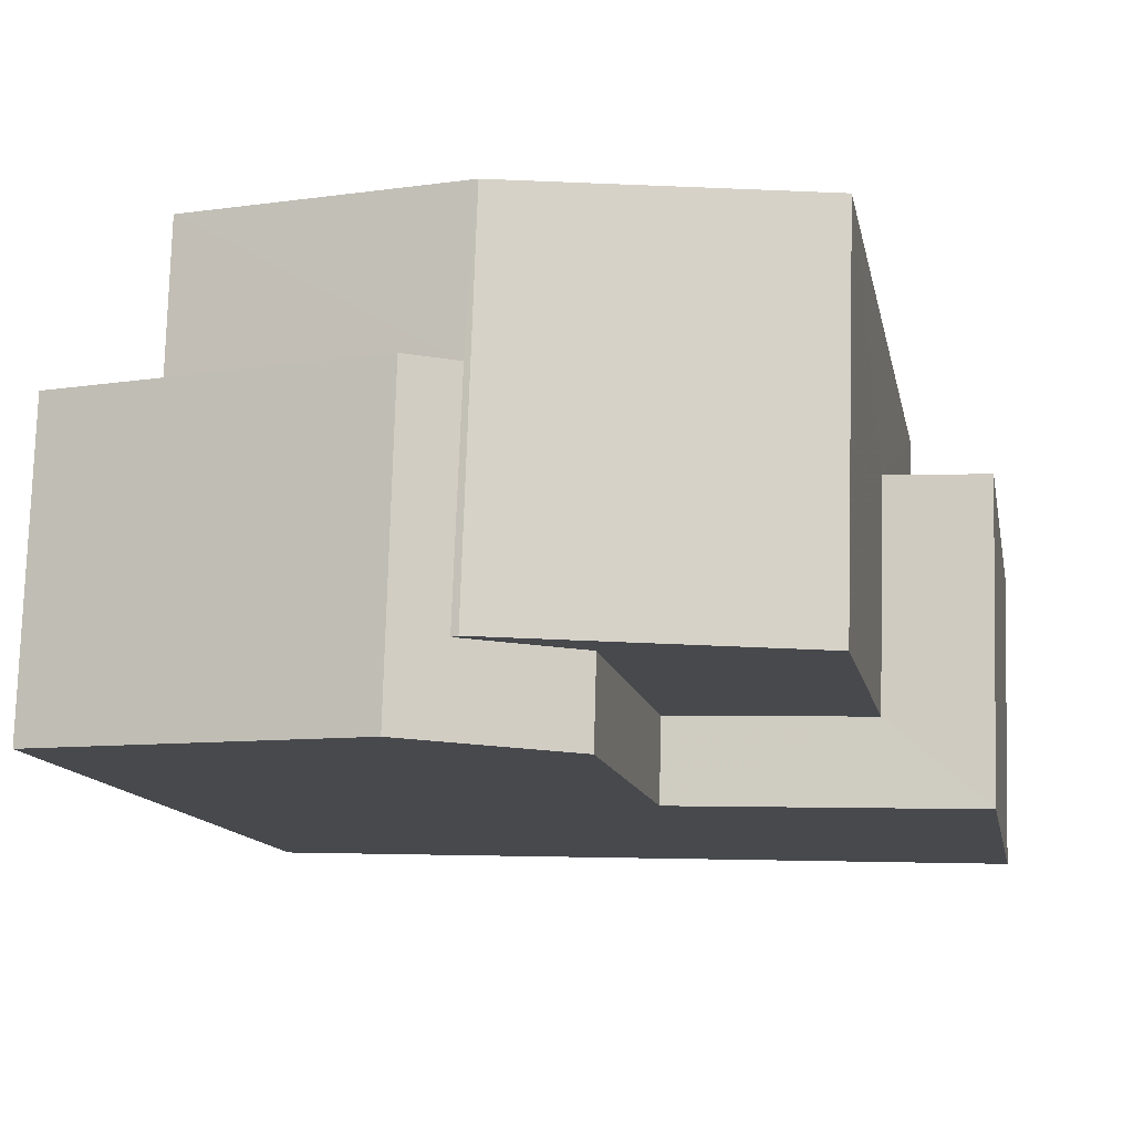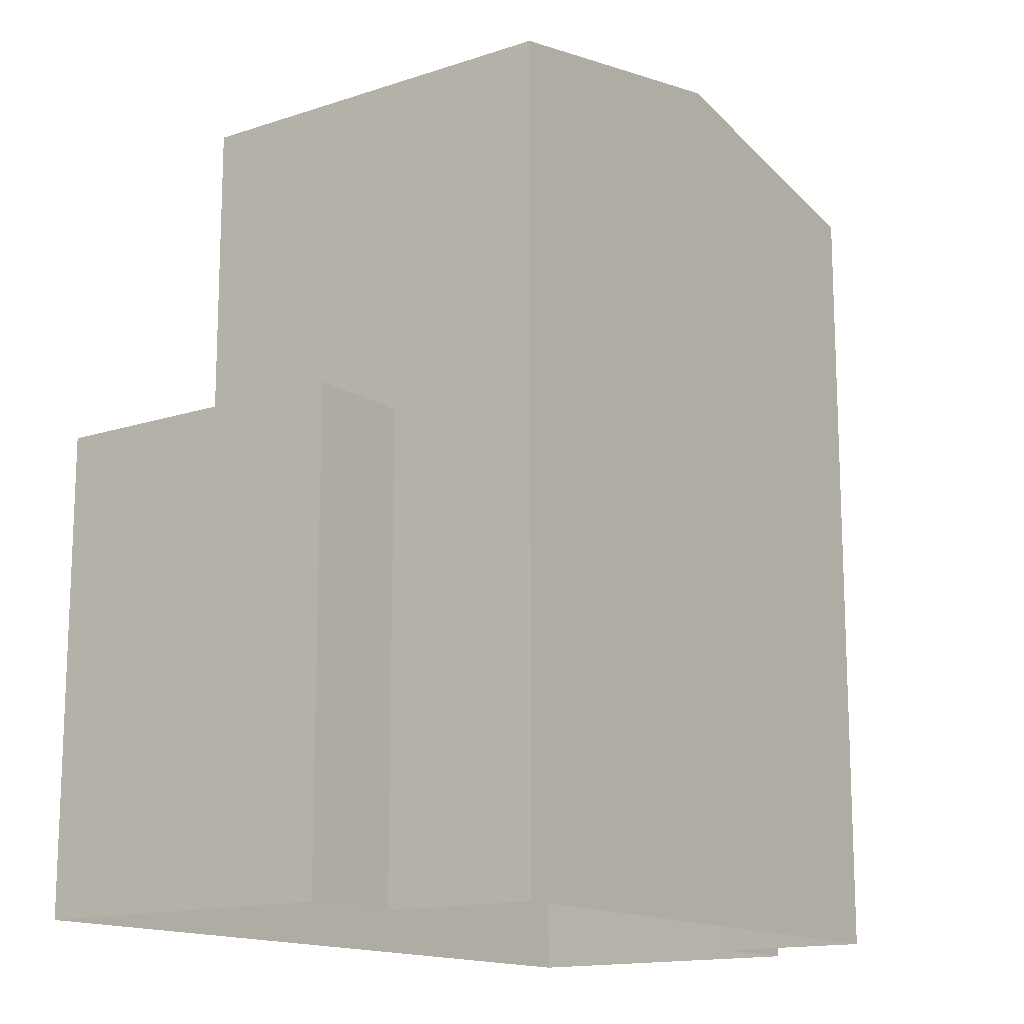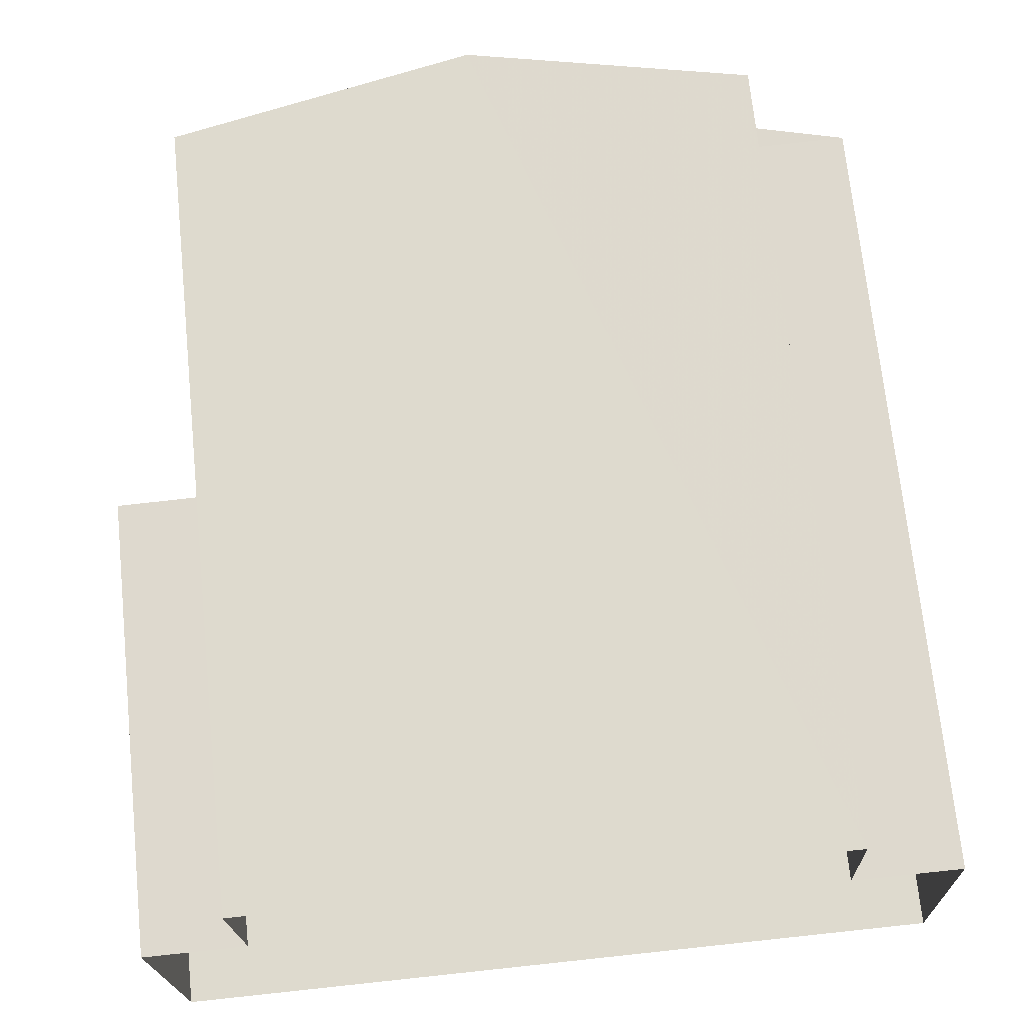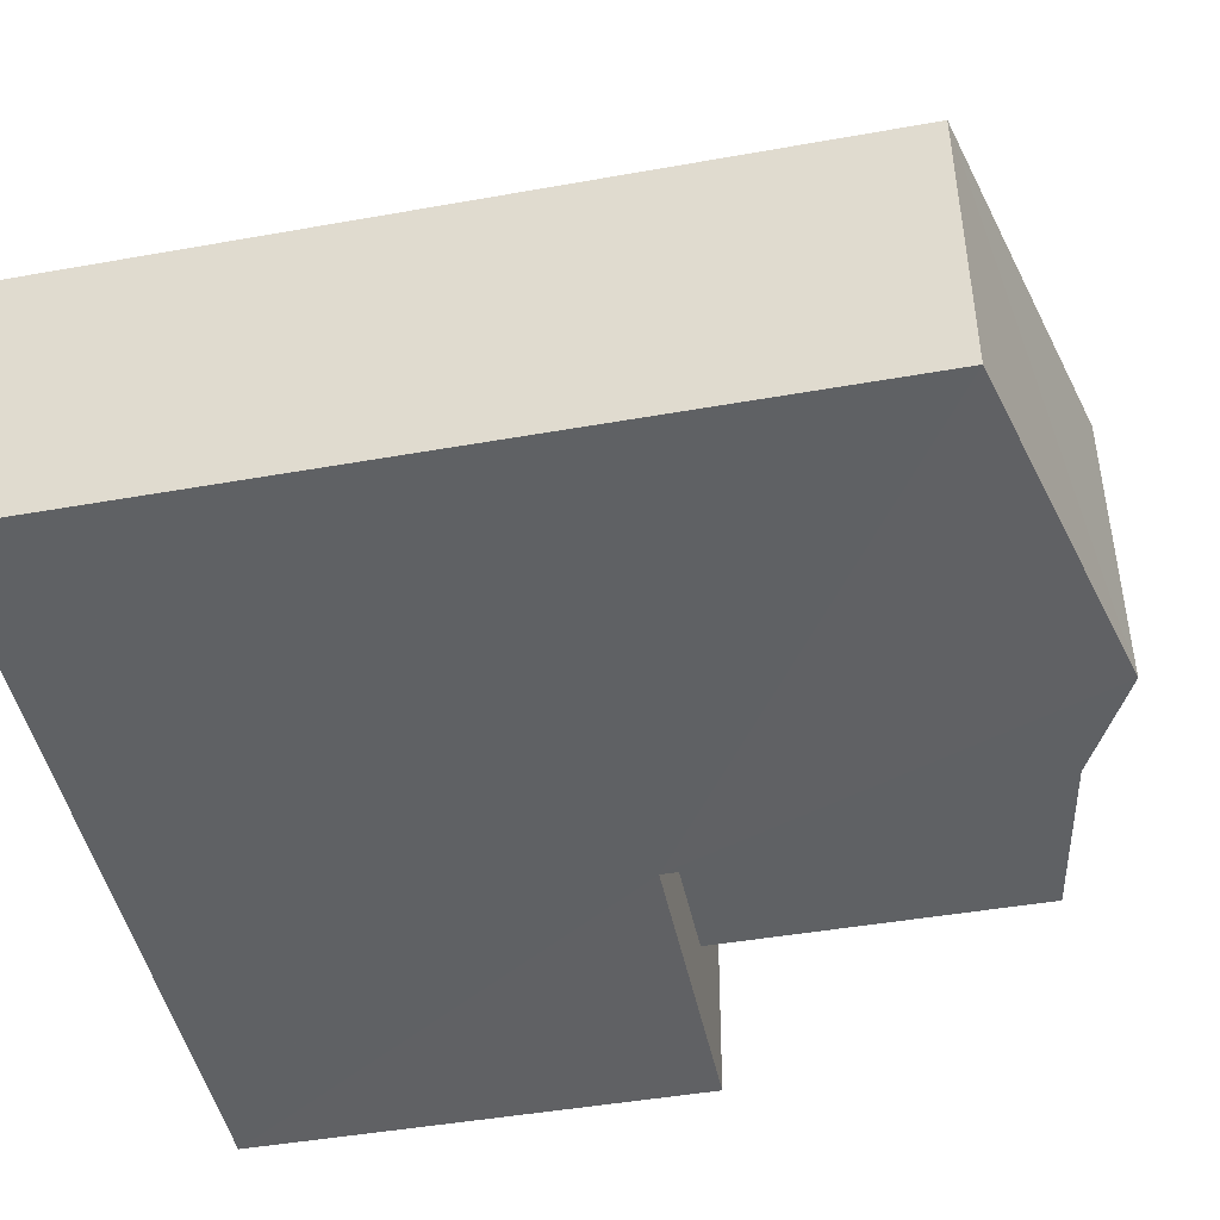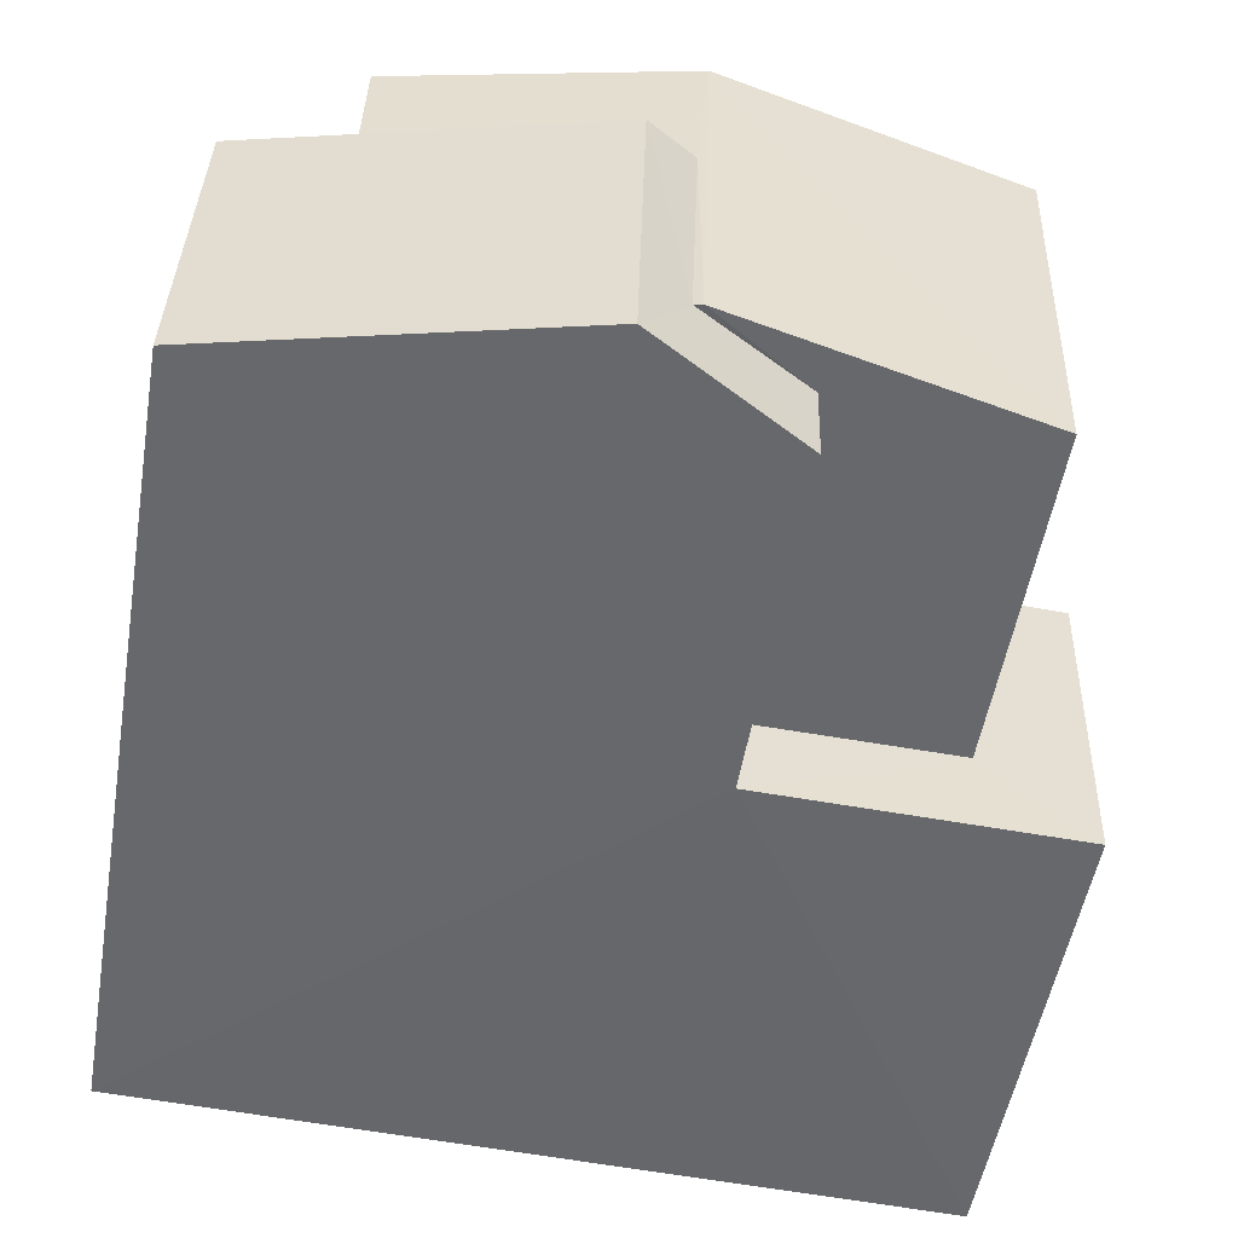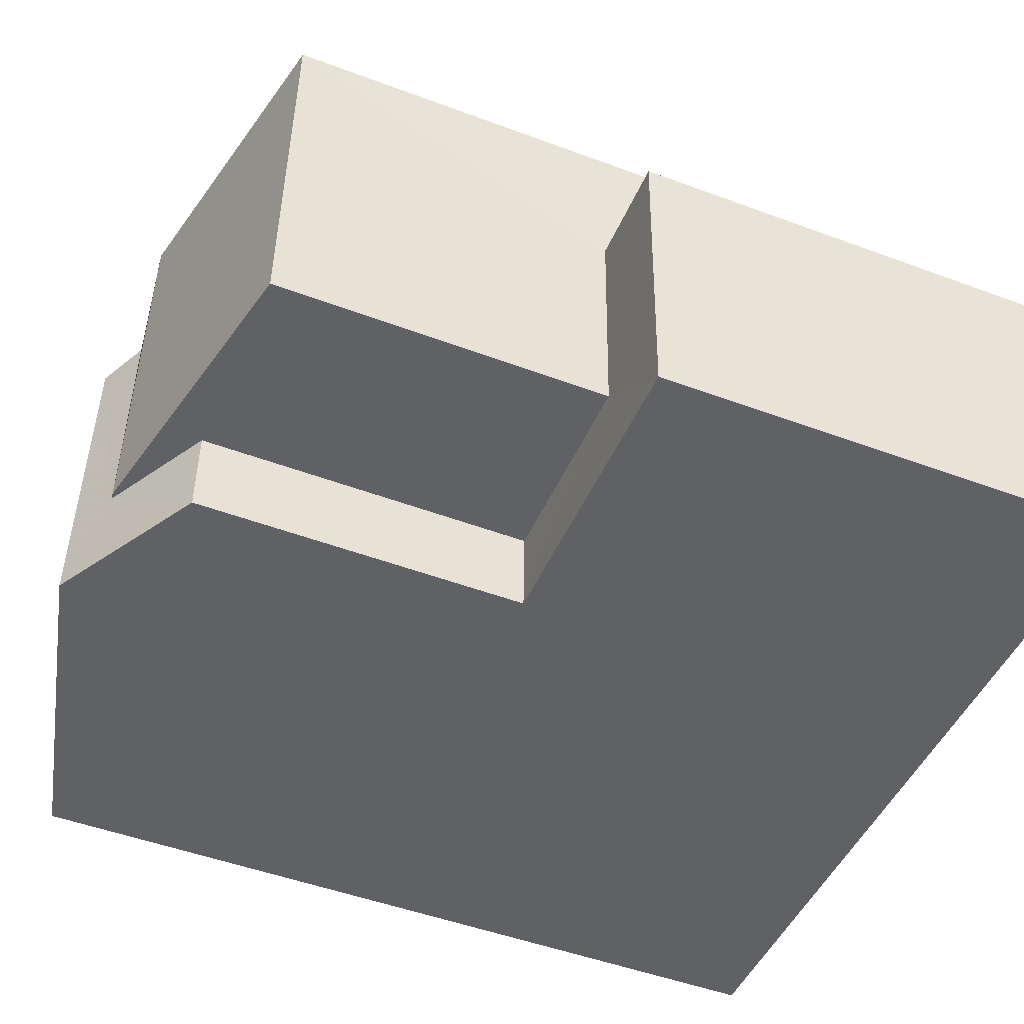
<metadata>
{"format":"obj","ext":"obj","renderer":"f3d","projection":"perspective","resolution":1024,"background":"white","views":[{"elev":-12.6,"azim":10.8,"up":"+Y"},{"elev":-14.6,"azim":123.7,"up":"+Z"},{"elev":70.4,"azim":174.2,"up":"+Y"},{"elev":-44.5,"azim":-78.3,"up":"+Y"},{"elev":-52.2,"azim":-9.7,"up":"+Y"},{"elev":-48.9,"azim":67.4,"up":"+Y"}]}
</metadata>
<code>
v -3.74e+05 -1.047e+05 22.8
v -3.74e+05 -1.047e+05 22.8
v -3.74e+05 -1.047e+05 22.8
v -3.74e+05 -1.047e+05 22.8
v -3.74e+05 -1.047e+05 22.8
v -3.74e+05 -1.047e+05 22.8
v -3.74e+05 -1.047e+05 22.8
v -3.74e+05 -1.047e+05 22.8
v -3.74e+05 -1.047e+05 32.63
v -3.74e+05 -1.047e+05 33.35
v -3.74e+05 -1.047e+05 33.36
v -3.74e+05 -1.047e+05 33.36
v -3.74e+05 -1.047e+05 32.63
v -3.74e+05 -1.047e+05 33.35
v -3.74e+05 -1.047e+05 33.68
v -3.74e+05 -1.047e+05 32.63
v -3.74e+05 -1.047e+05 32.63
v -3.74e+05 -1.047e+05 33.68
v -3.74e+05 -1.047e+05 28.54
v -3.74e+05 -1.047e+05 28.54
v -3.74e+05 -1.047e+05 28.54
v -3.74e+05 -1.047e+05 28.54
v -3.74e+05 -1.047e+05 28.54
v -3.74e+05 -1.047e+05 28.54
v -3.74e+05 -1.047e+05 32.63
v -3.74e+05 -1.047e+05 32.63
v -3.74e+05 -1.047e+05 32.63
v -3.74e+05 -1.047e+05 32.63
f 1 2 3
f 4 3 5
f 6 7 8
f 2 6 3
f 5 3 8
f 3 6 8
f 9 10 11
f 11 10 12
f 9 13 10
f 12 10 14
f 15 16 17
f 15 18 16
f 19 20 21
f 21 20 22
f 19 23 20
f 22 20 24
f 15 25 14
f 25 26 14
f 18 15 14
f 10 18 14
f 11 27 28
f 11 12 27
f 22 26 25
f 22 24 26
f 17 4 5
f 17 16 4
f 15 17 22
f 25 15 22
f 17 5 22
f 22 5 8
f 22 8 21
f 24 27 26
f 14 26 12
f 24 20 27
f 26 27 12
f 6 19 7
f 6 23 19
f 6 2 23
f 2 28 23
f 23 27 20
f 23 28 27
f 13 9 1
f 3 13 1
f 21 8 7
f 19 21 7
f 13 3 16
f 10 13 18
f 3 4 16
f 18 13 16
f 28 2 11
f 2 1 11
f 1 9 11

</code>
